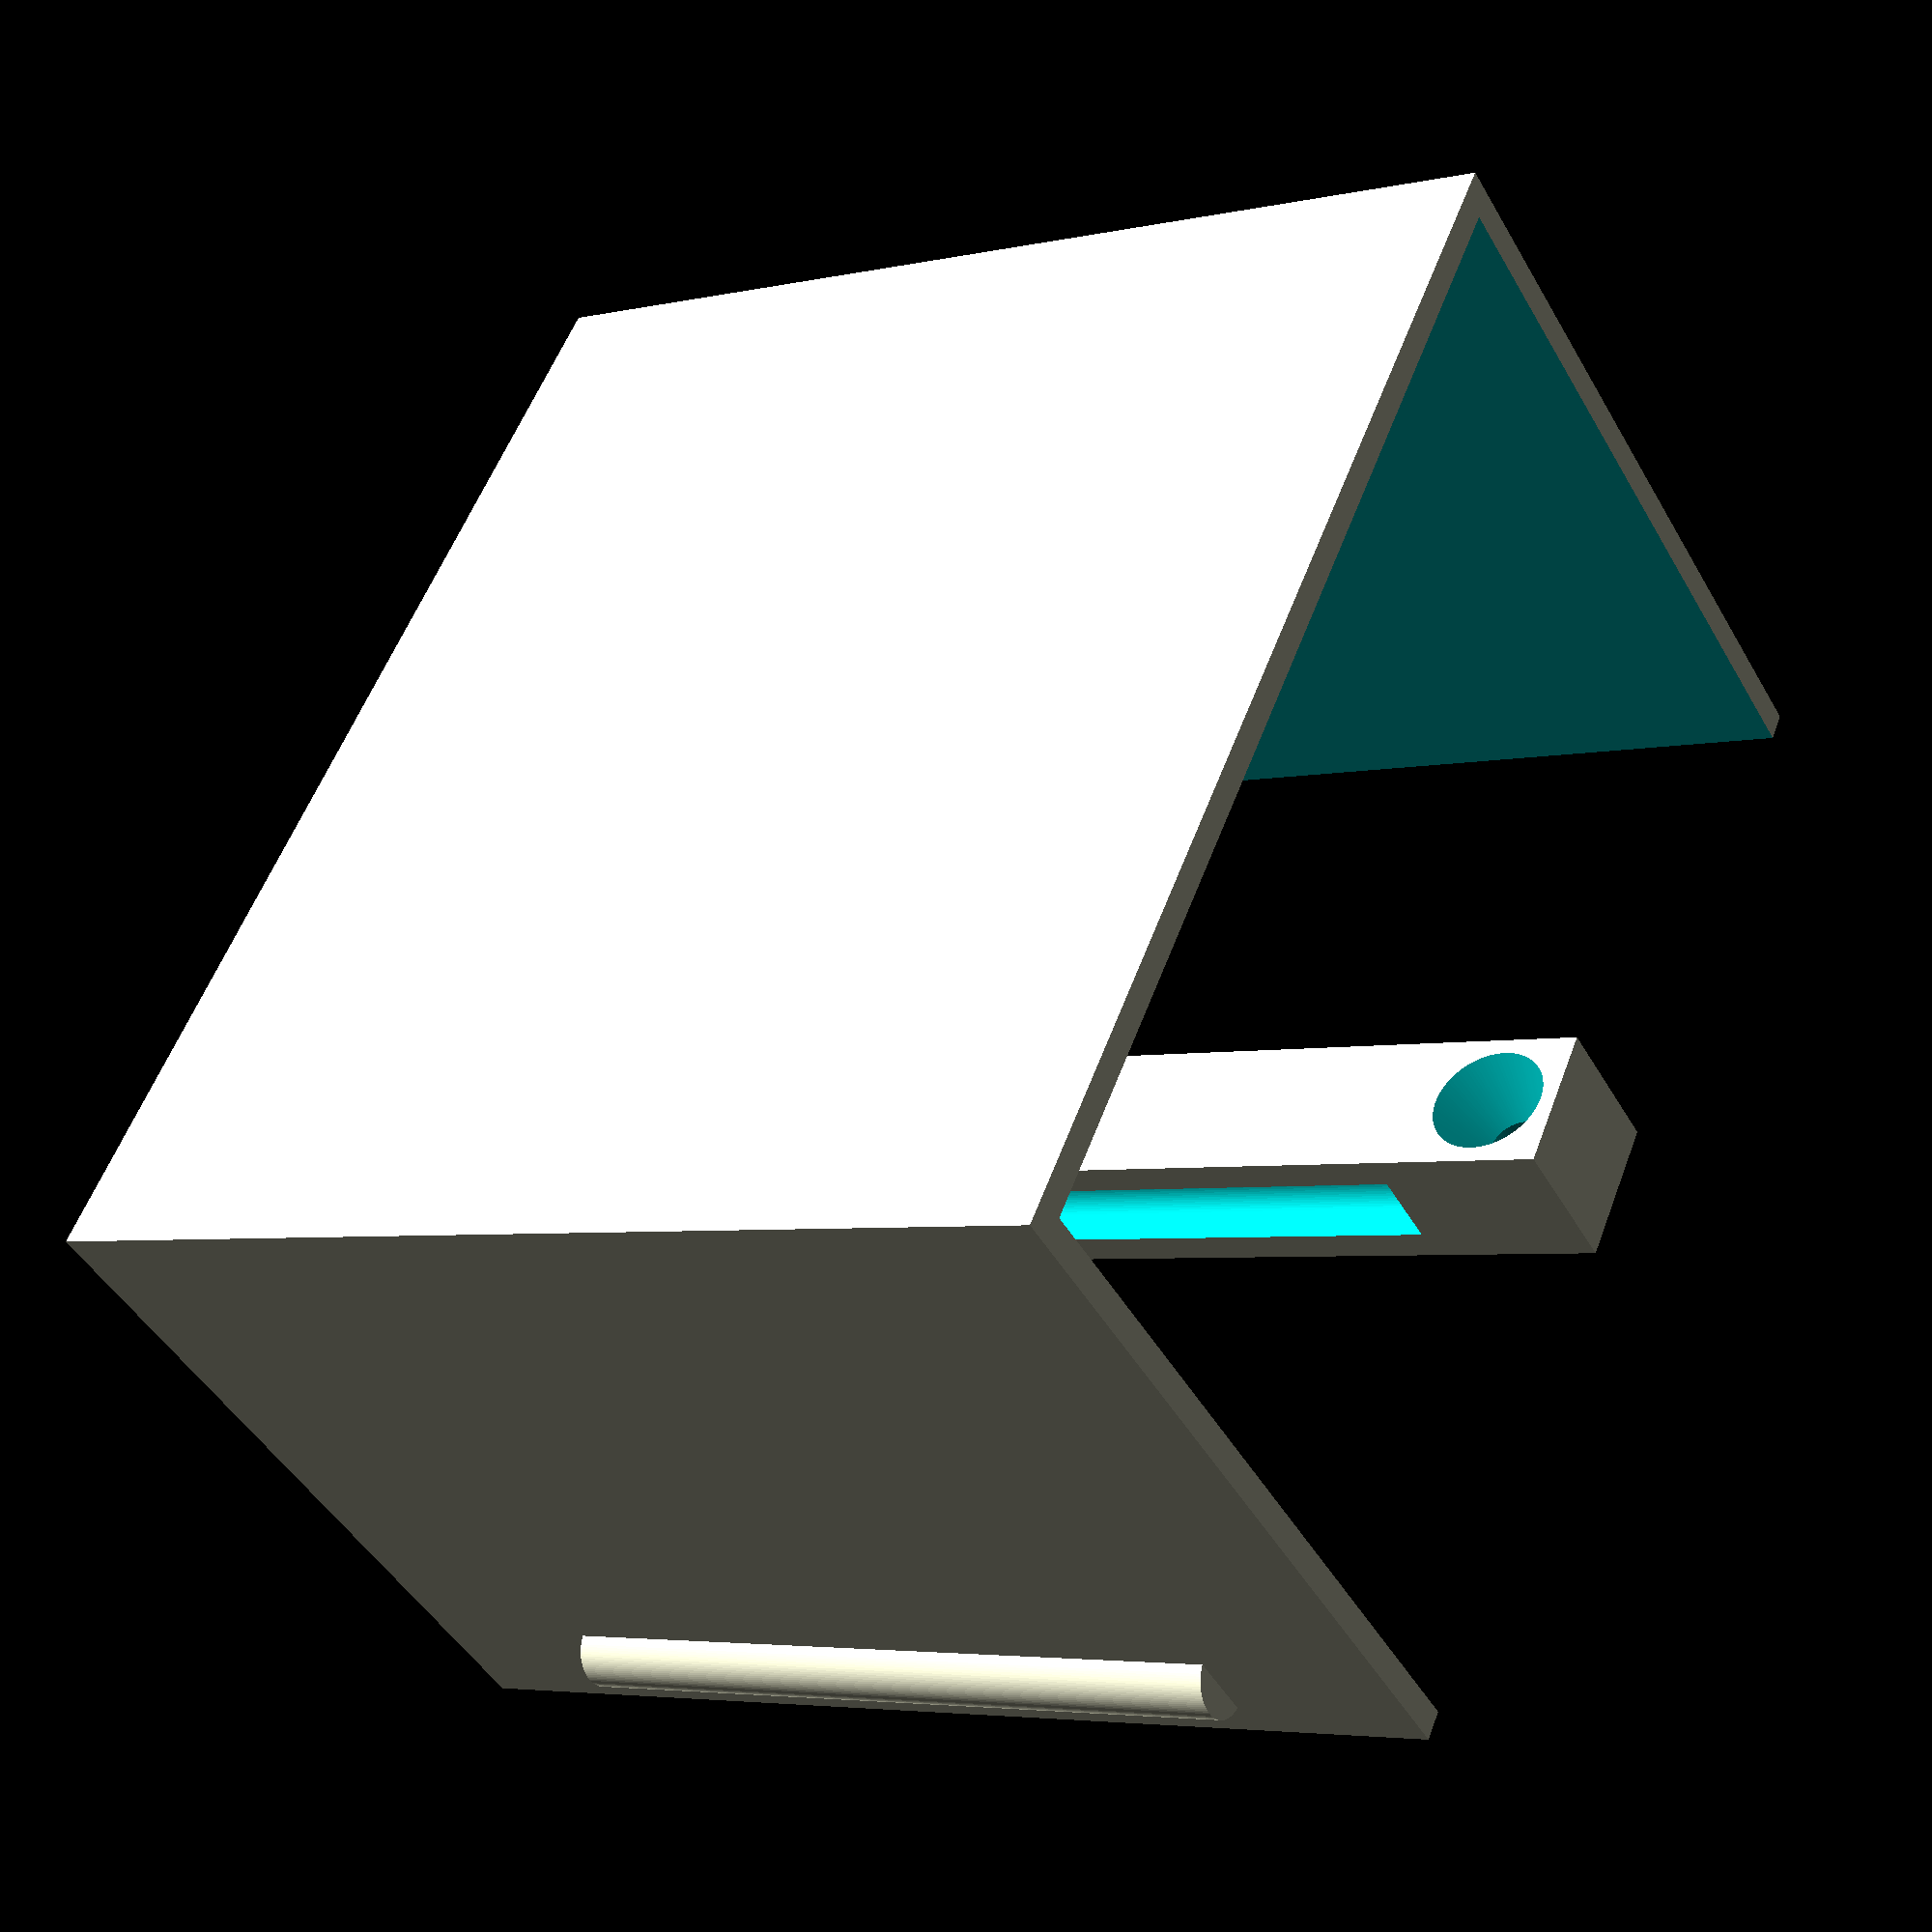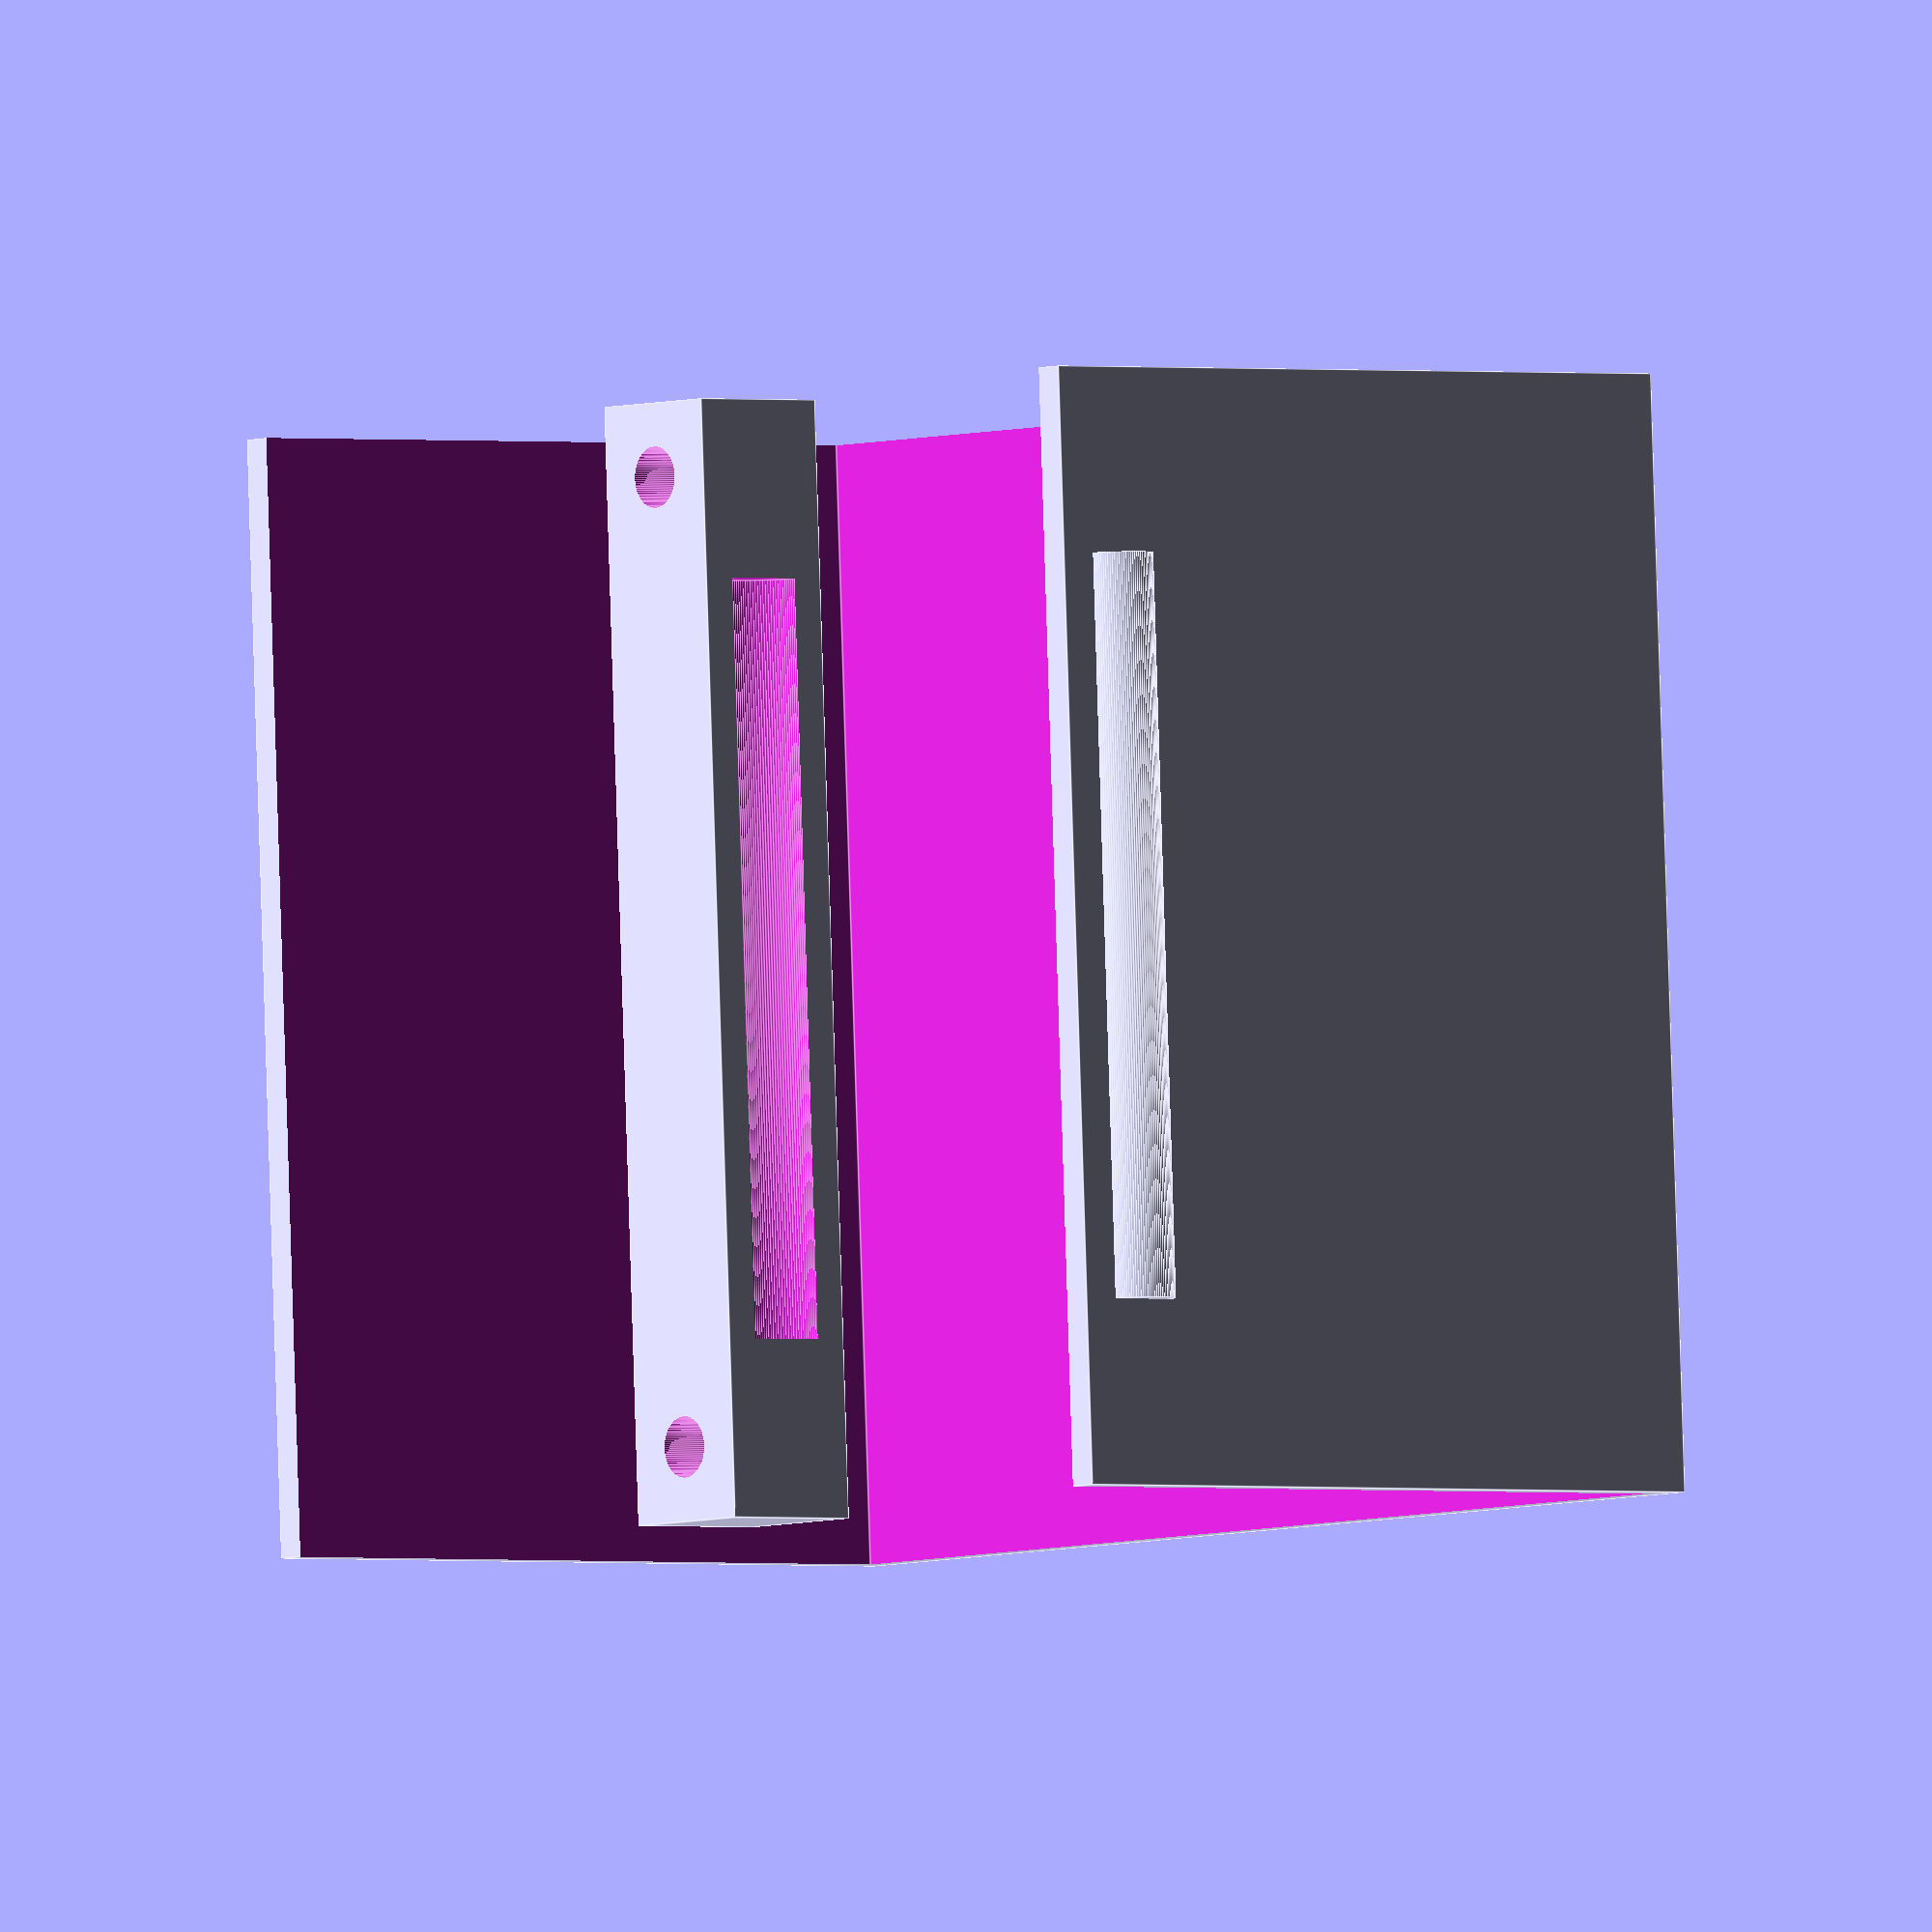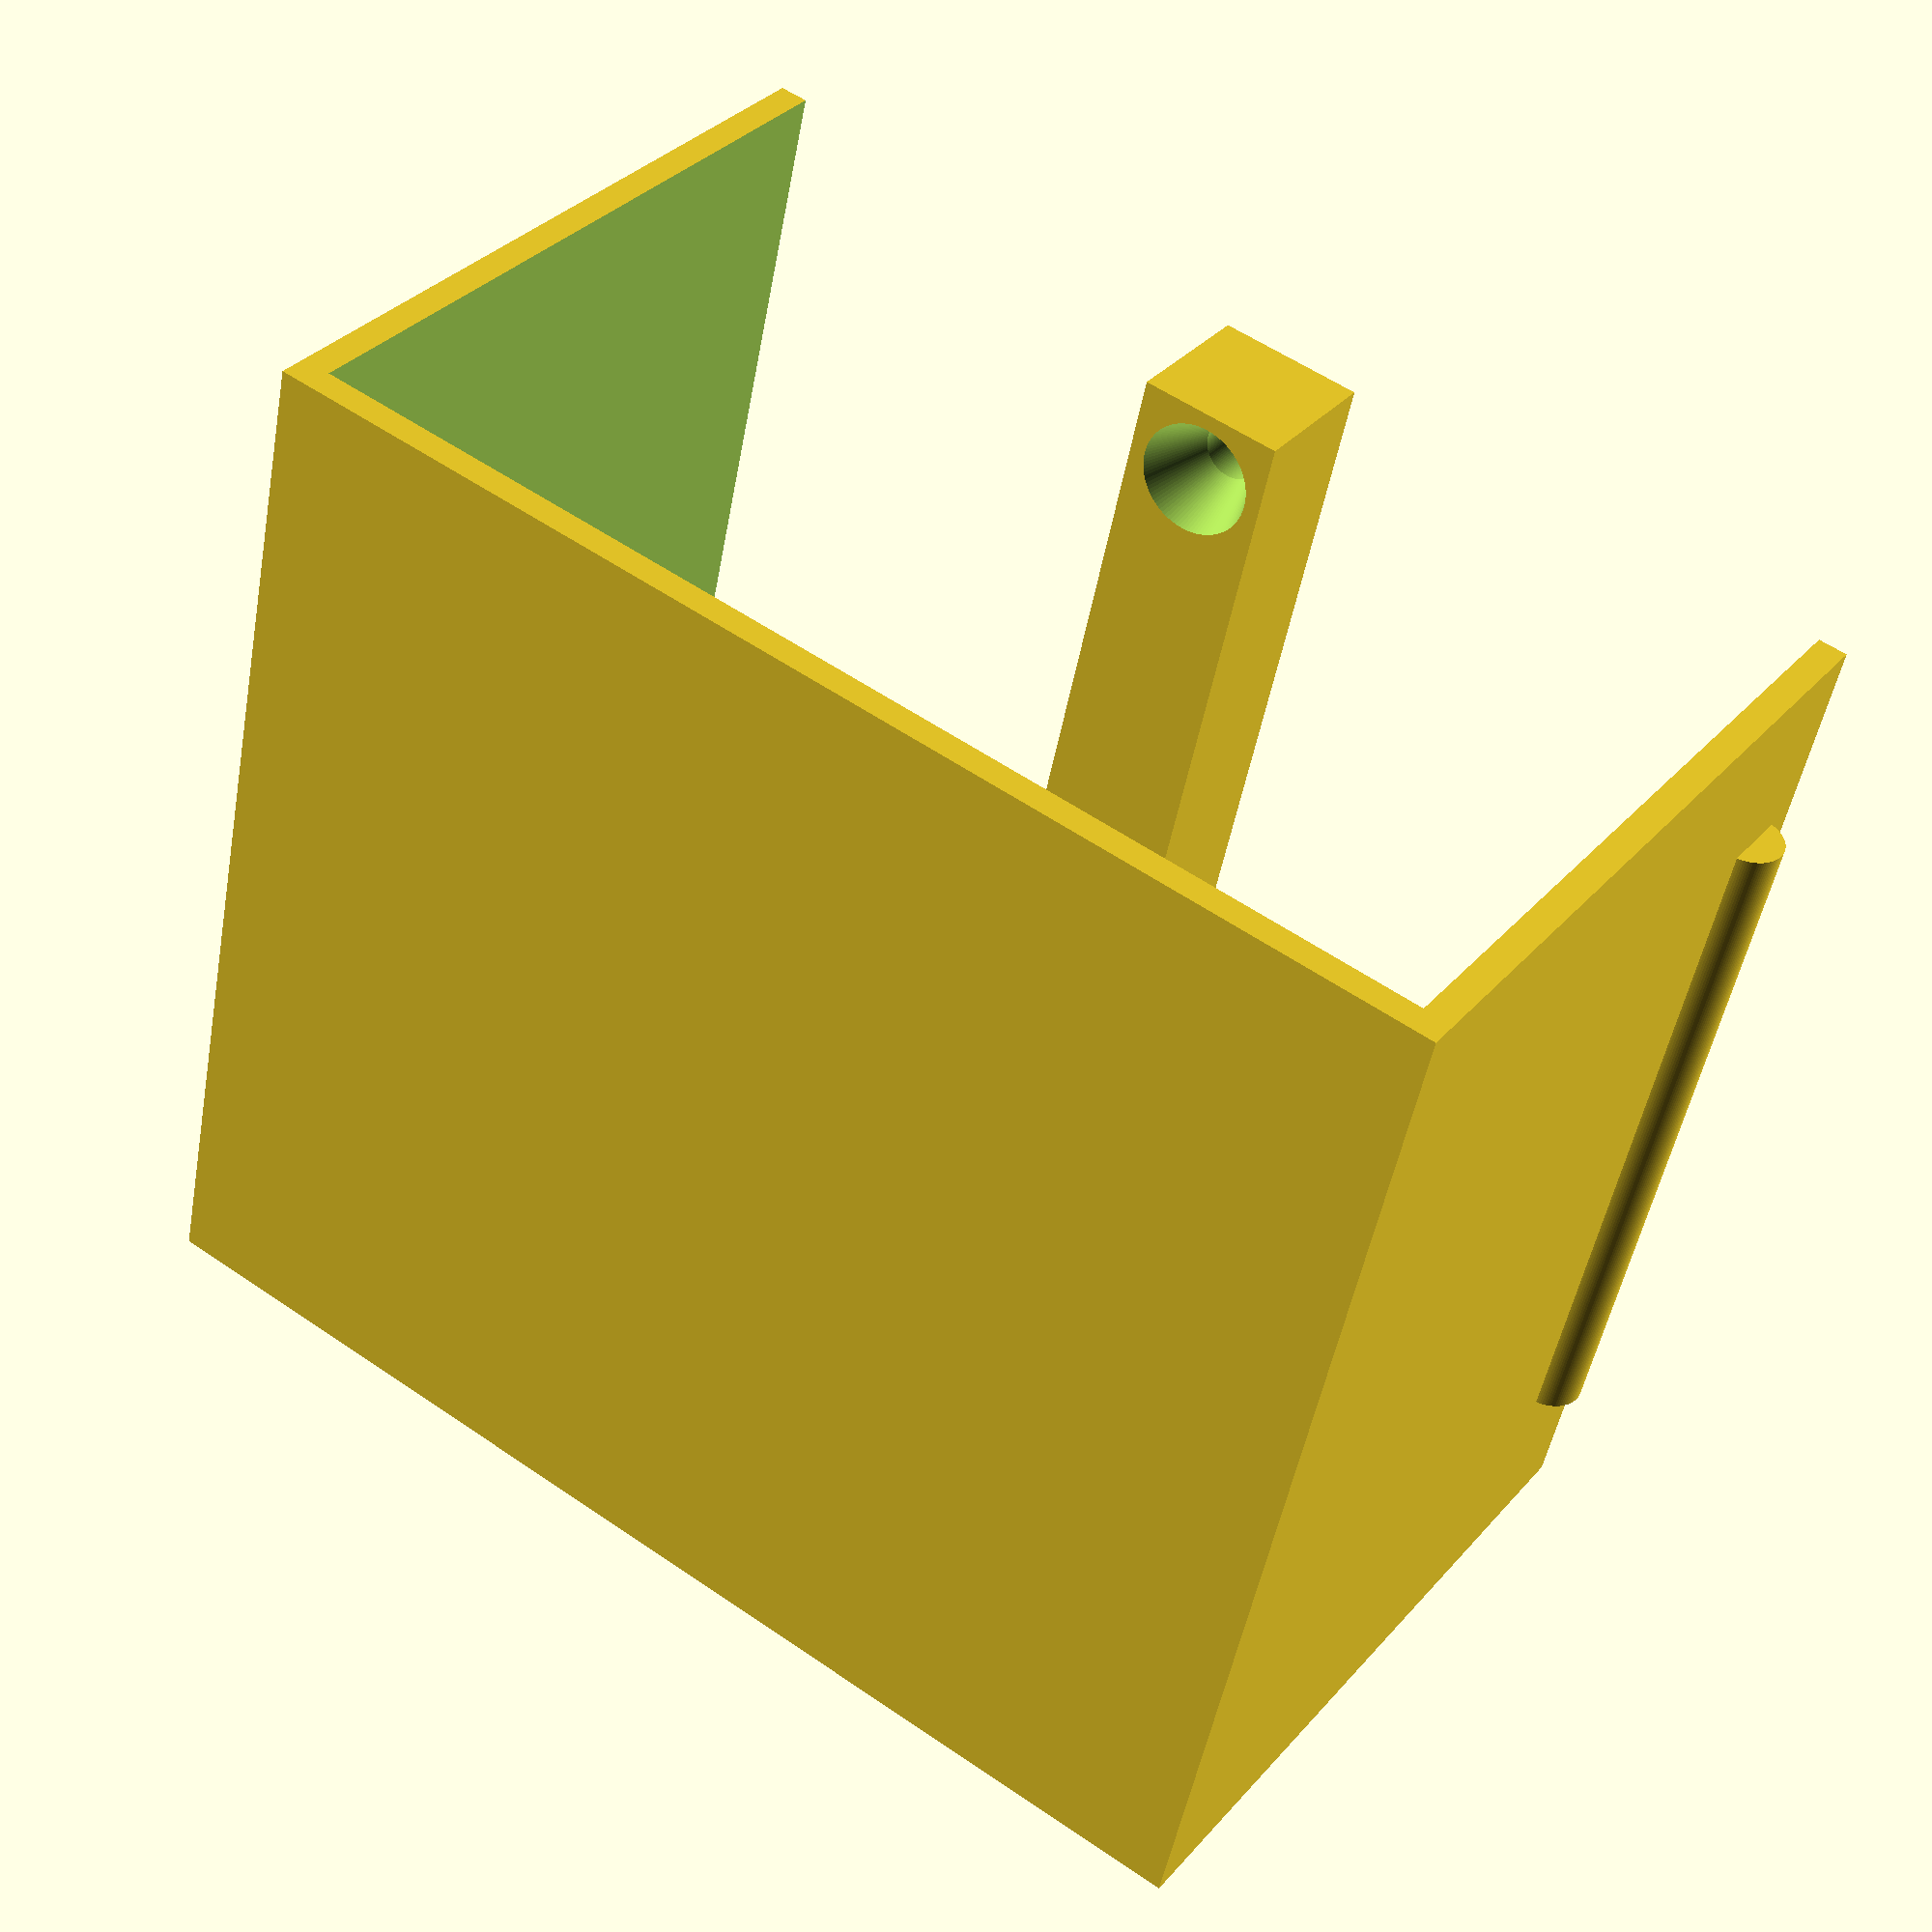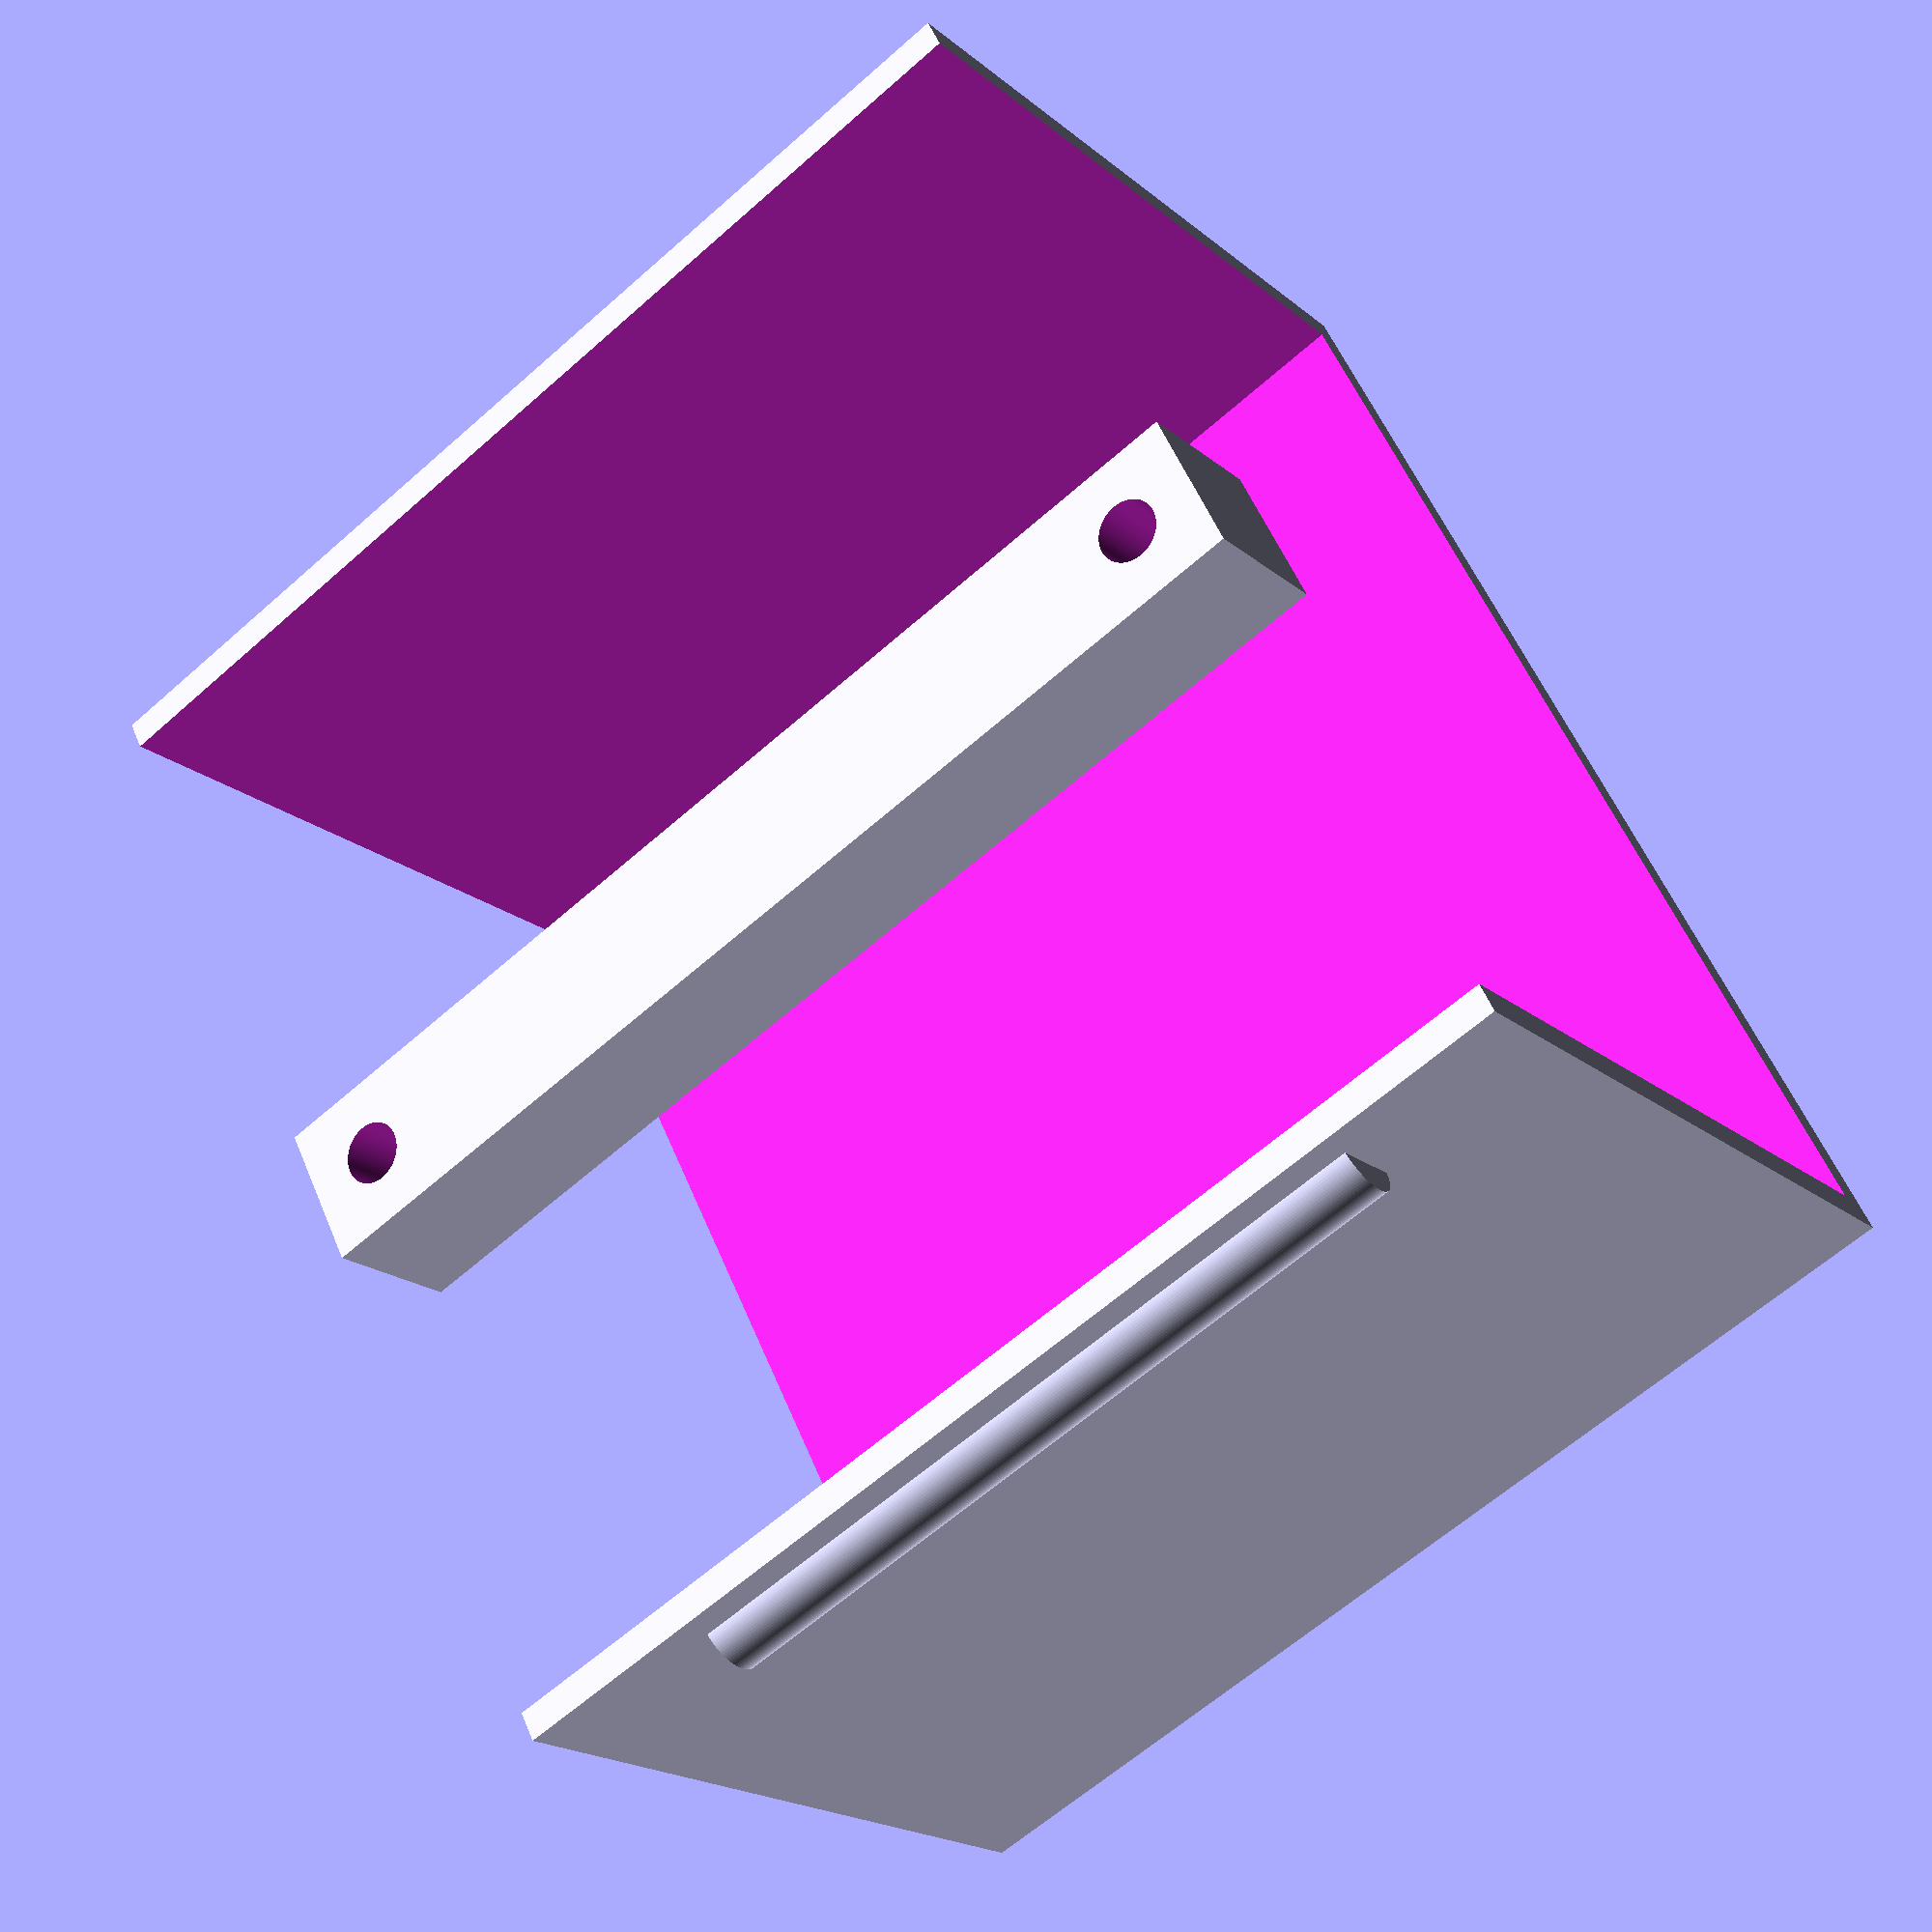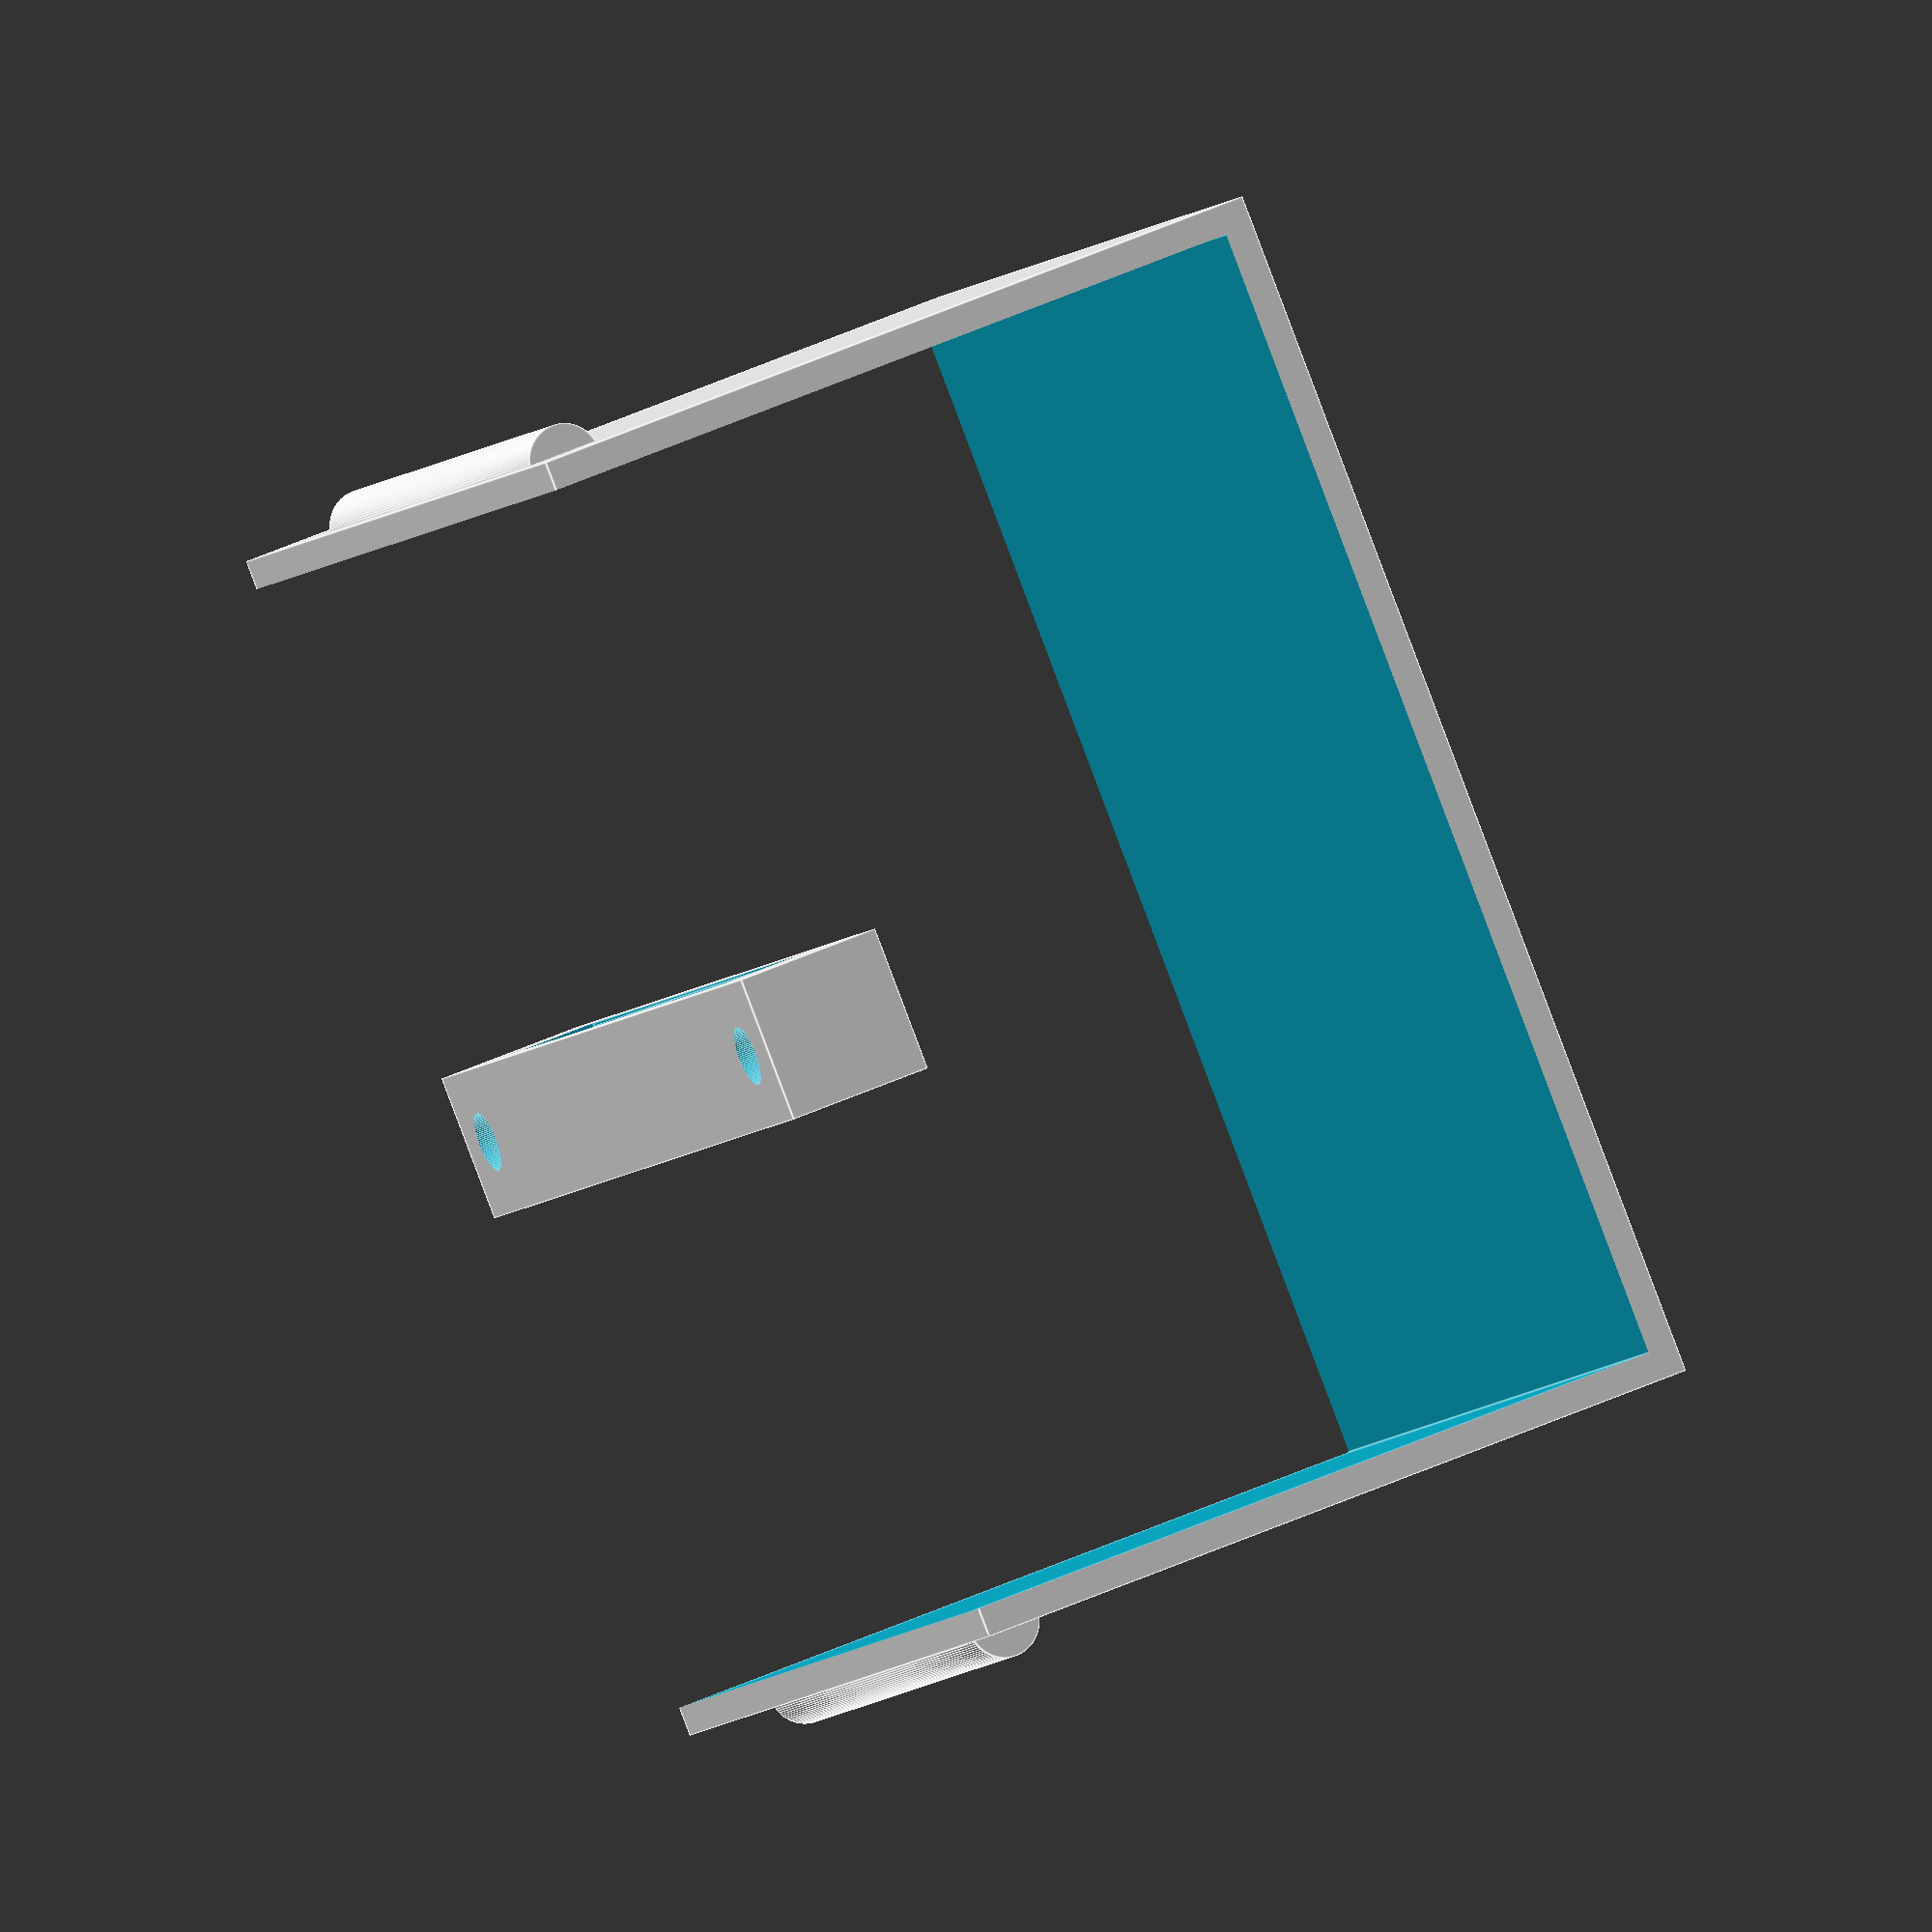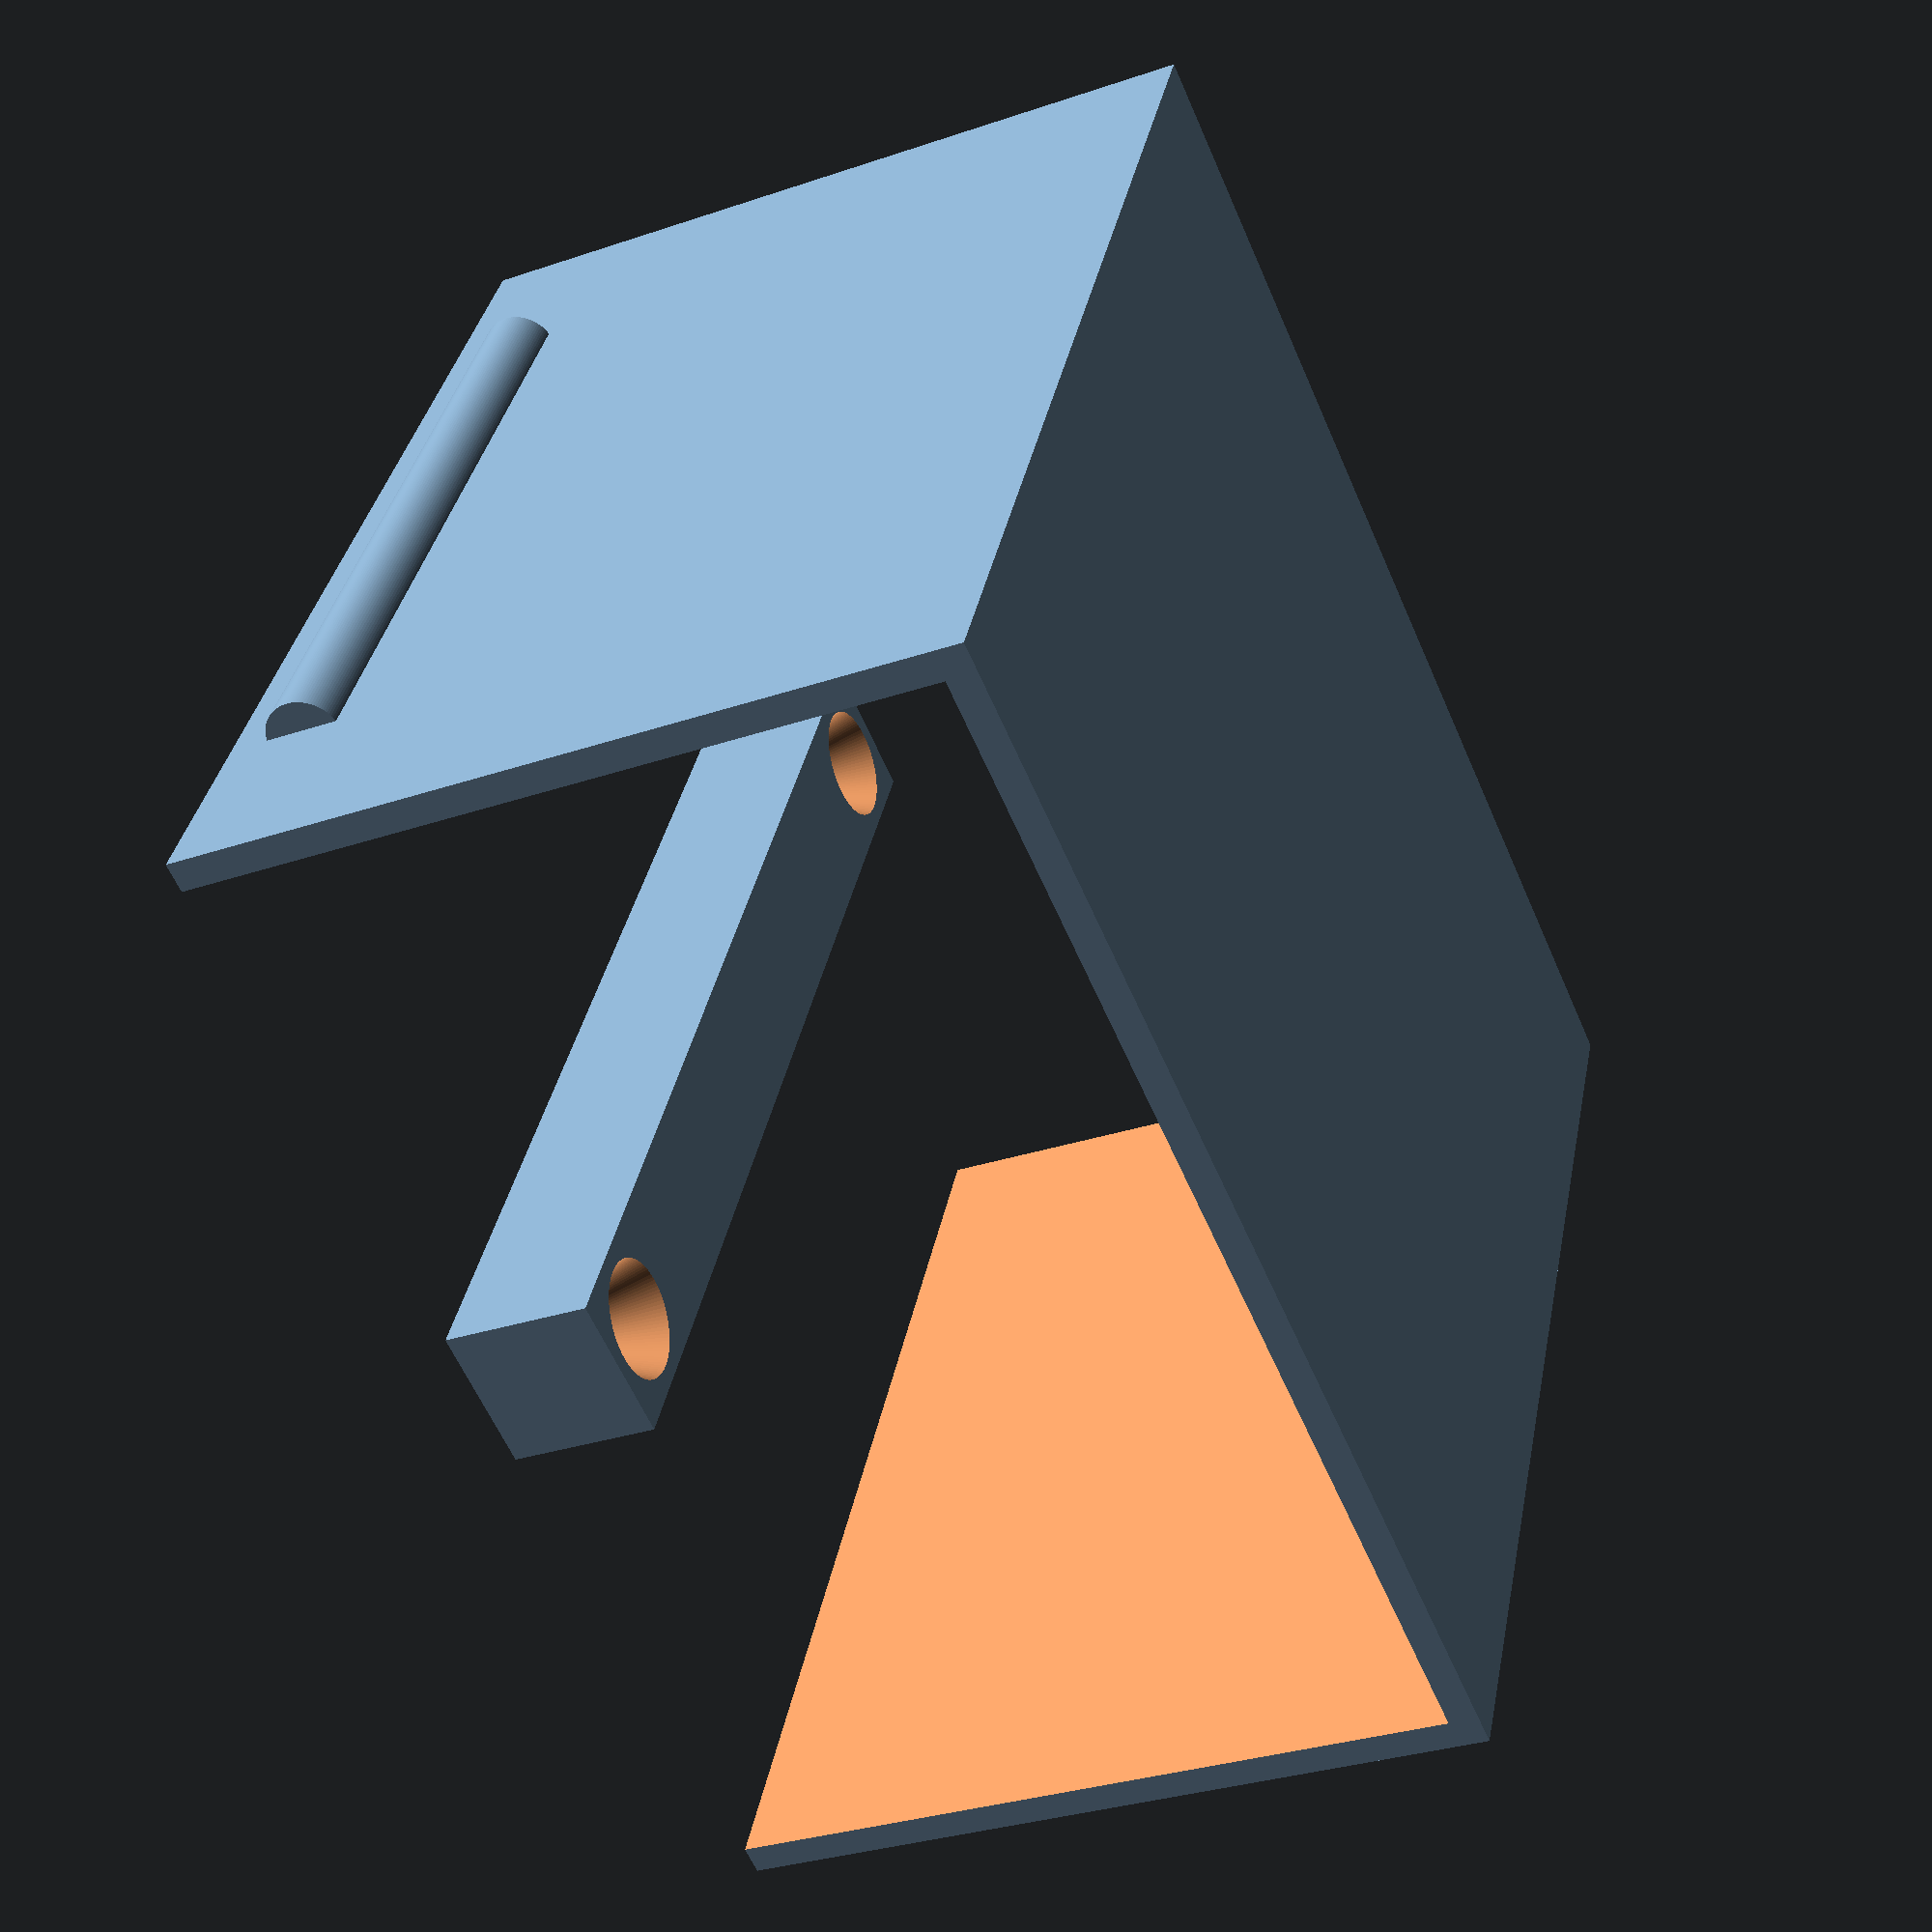
<openscad>
$fn=100;

width=75;
inner_height=80;
inner_depth=50;

module ccube(size = [1,1,1], center = false)
{
  sz = (len(size) == 3)?size:[size,size,size];
  if (len(center) == 1)
    cube(size, center);
  else
    translate([center[0]?-sz[0]/2:0,center[1]?-sz[1]/2:0,center[2]?-sz[2]/2:0])
    cube(size);
}

// deksel (afneembaar)
difference() {
    union() {
        ccube([width, inner_height+4, inner_depth+2], center=[1, 1, 0]);
        translate([0, inner_height/2+2-0.5, 5]) rotate([0, 90, 0]) translate([0, 0, -25]) cylinder(d=5, h=50);
        translate([0, -inner_height/2-2+0.5, 5]) rotate([0, 90, 0]) translate([0, 0, -25]) cylinder(d=5, h=50);
    }
    translate([0, 0, -1]) ccube([width+2, inner_height, inner_depth+1], center=[1, 1, 0]);
}

// houder (2x printen, wordt in deur gevezen)
difference() {
    ccube([width, 10, 10], center=[1, 1, 0]);
    union() {
        translate([0, 5, 5]) rotate([0, 90, 0]) translate([0, 0, -25.5]) cylinder(d=5.5, h=51);
        translate([width/2-5, 0, 5.1]) cylinder(h=5, r1=4.1/2, r2=7.9/2);
        translate([width/2-5, 0, -0.5]) cylinder(h=6, r=4.1/2);
        translate([-width/2+5, 0, -0.5]) cylinder(h=6, r=4.1/2);
        translate([-width/2+5, 0, 5.1]) cylinder(h=5, r1=4.1/2, r2=7.9/2);
    }
}

</openscad>
<views>
elev=46.3 azim=203.1 roll=28.4 proj=p view=solid
elev=0.9 azim=272.7 roll=229.7 proj=o view=edges
elev=326.4 azim=282.5 roll=34.2 proj=p view=solid
elev=19.2 azim=27.1 roll=213.5 proj=p view=wireframe
elev=129.4 azim=232.9 roll=296.3 proj=o view=edges
elev=211.3 azim=295.5 roll=244.2 proj=p view=solid
</views>
